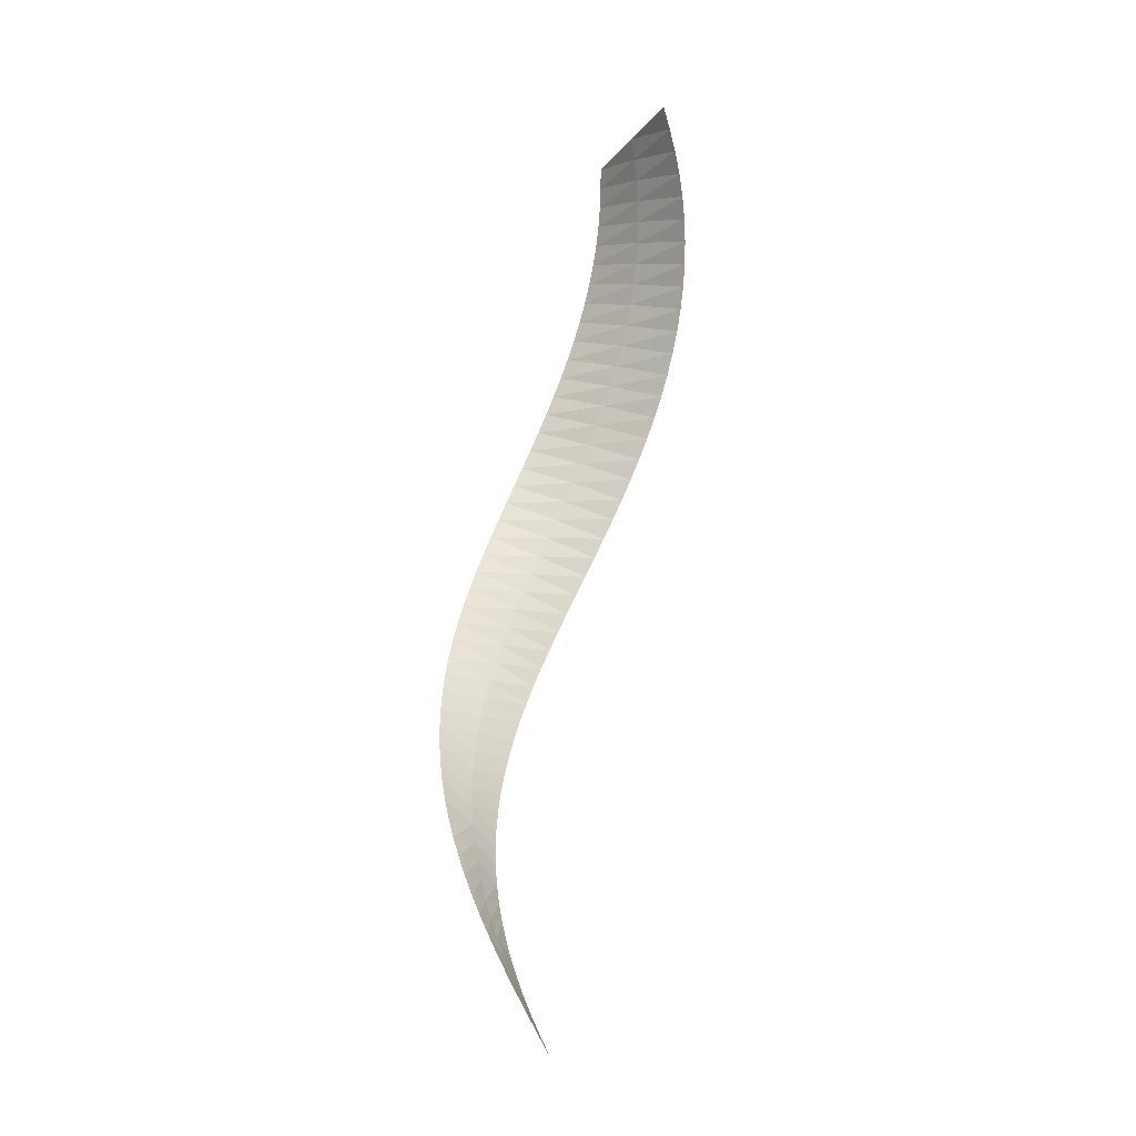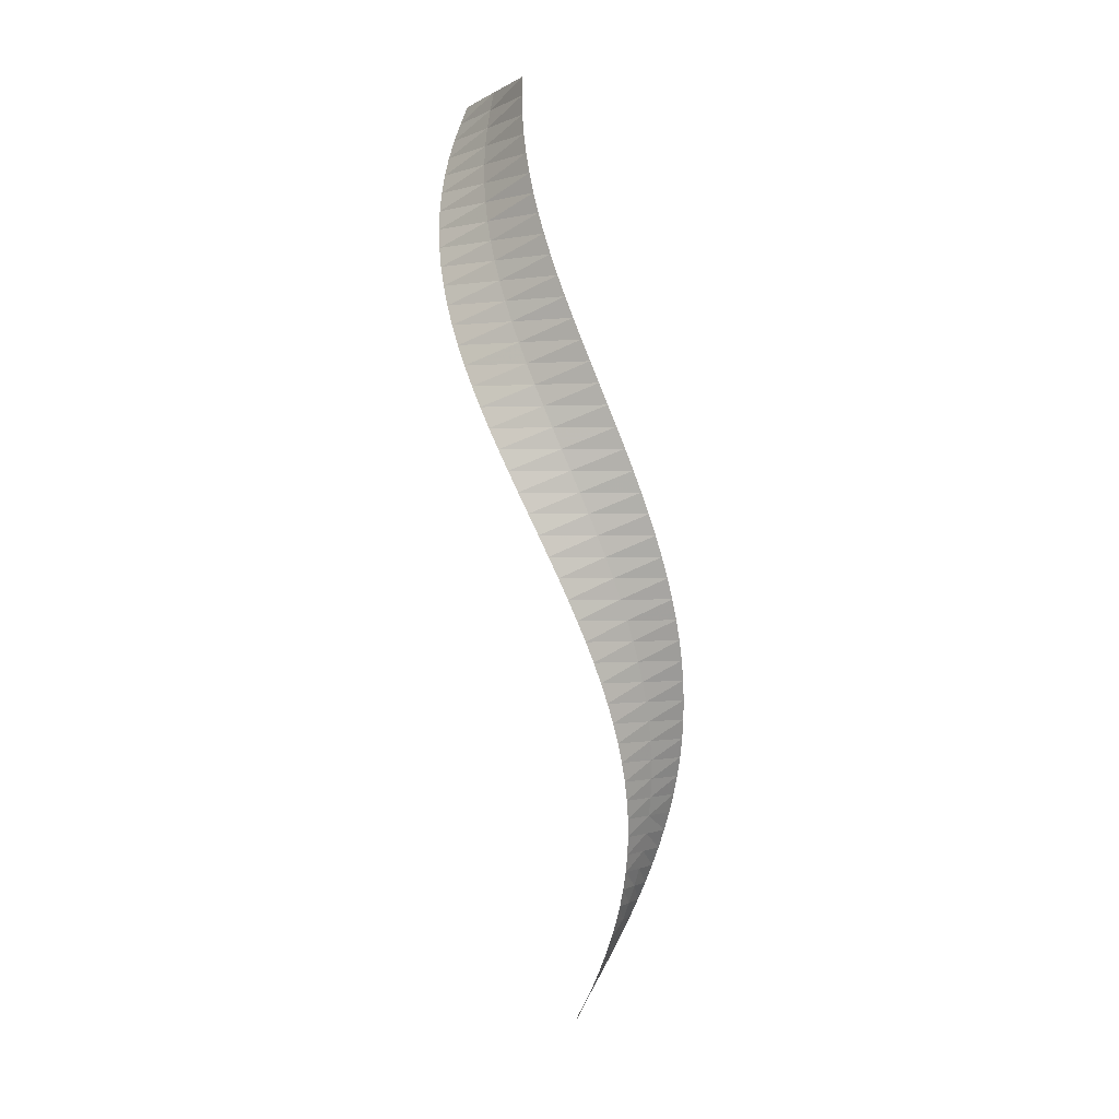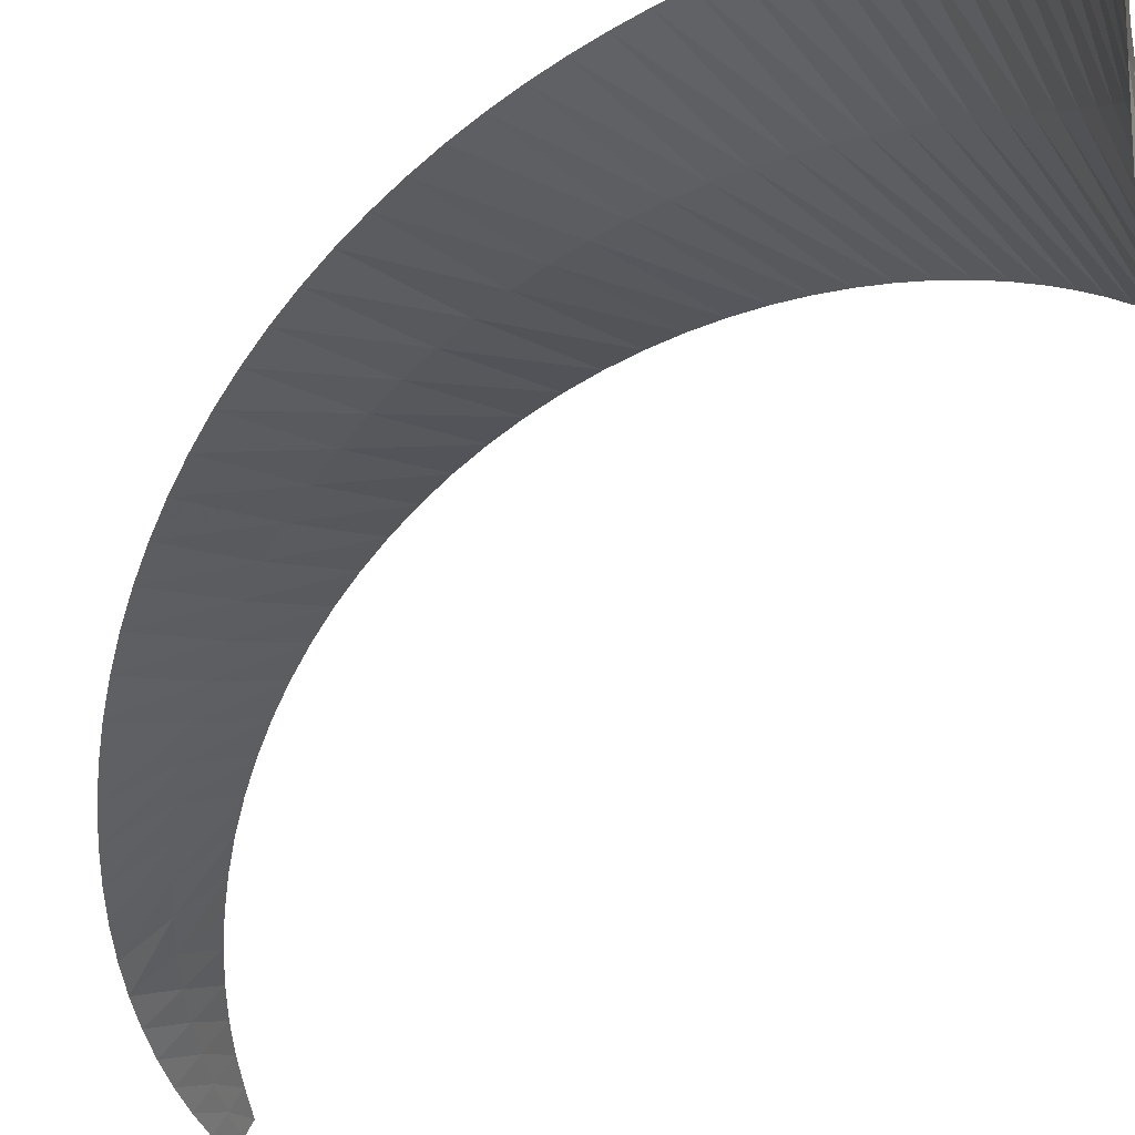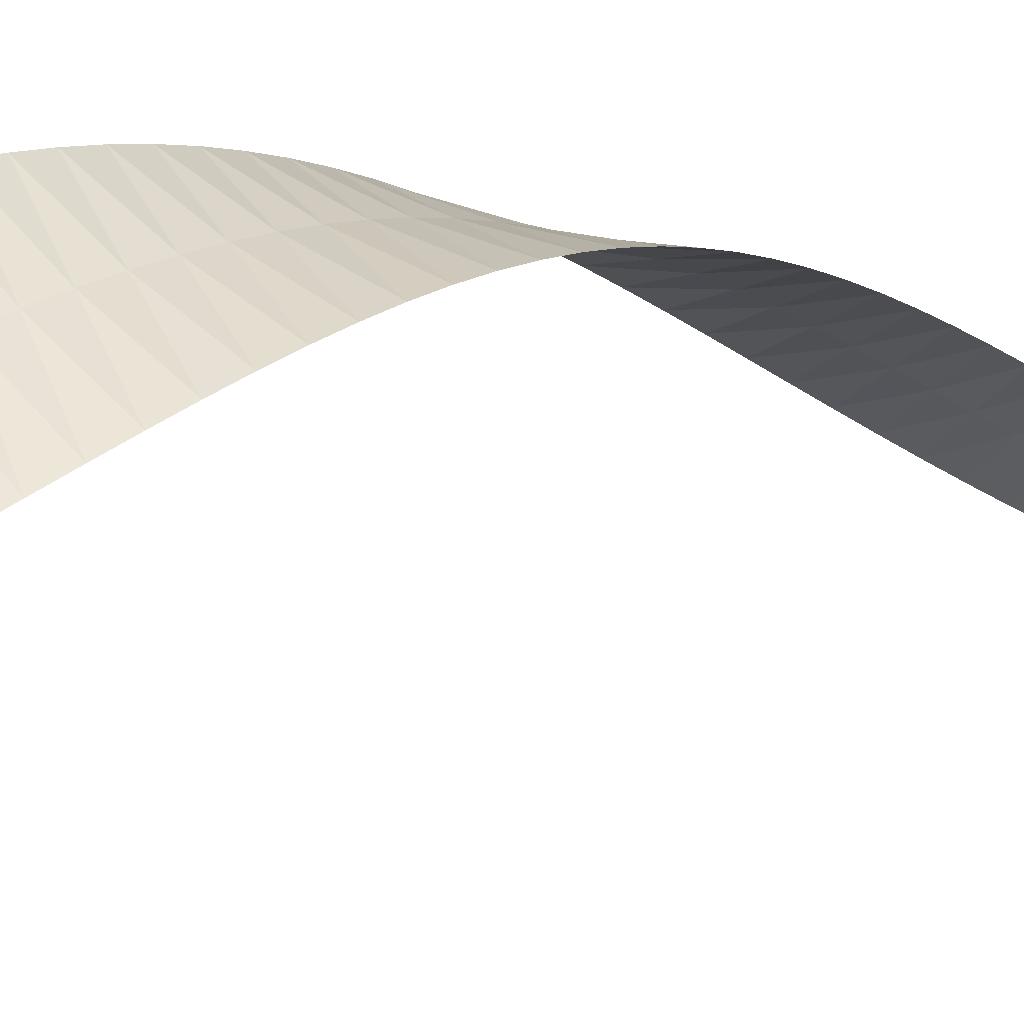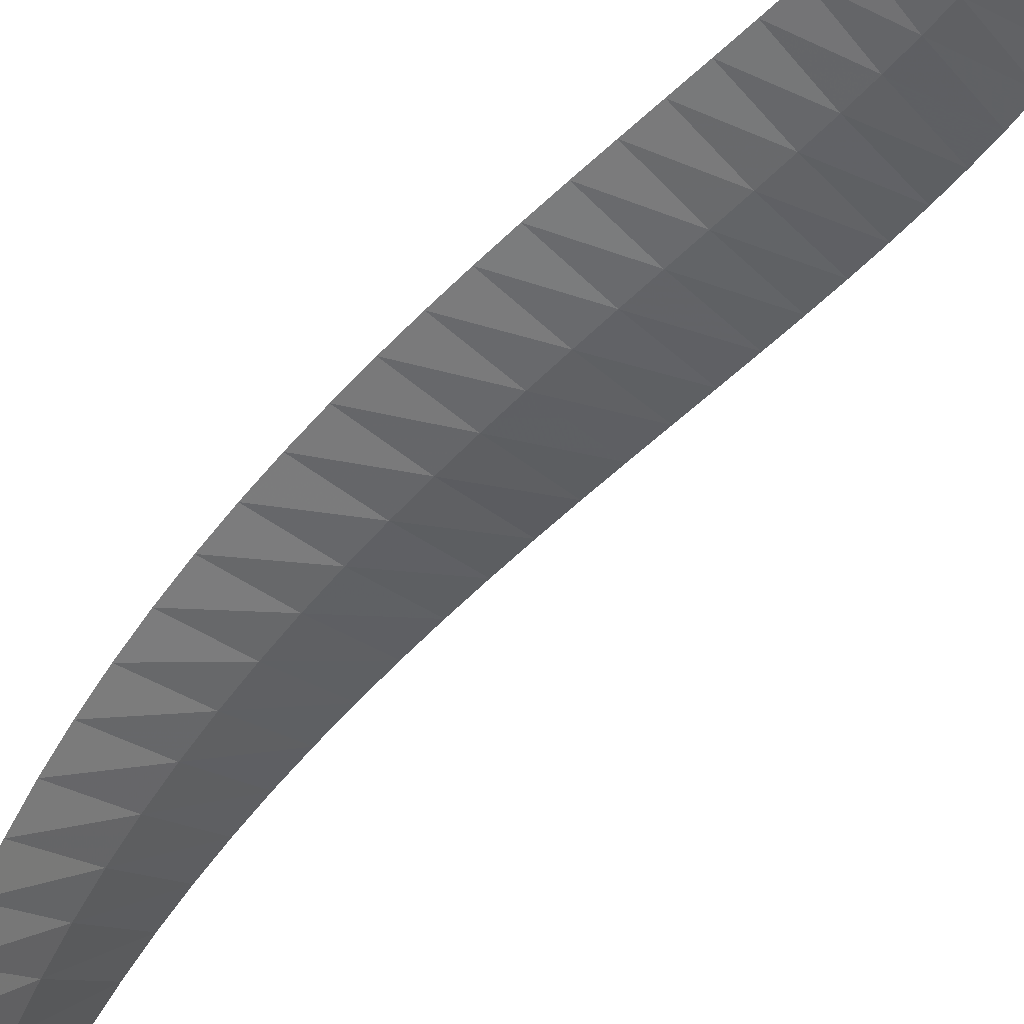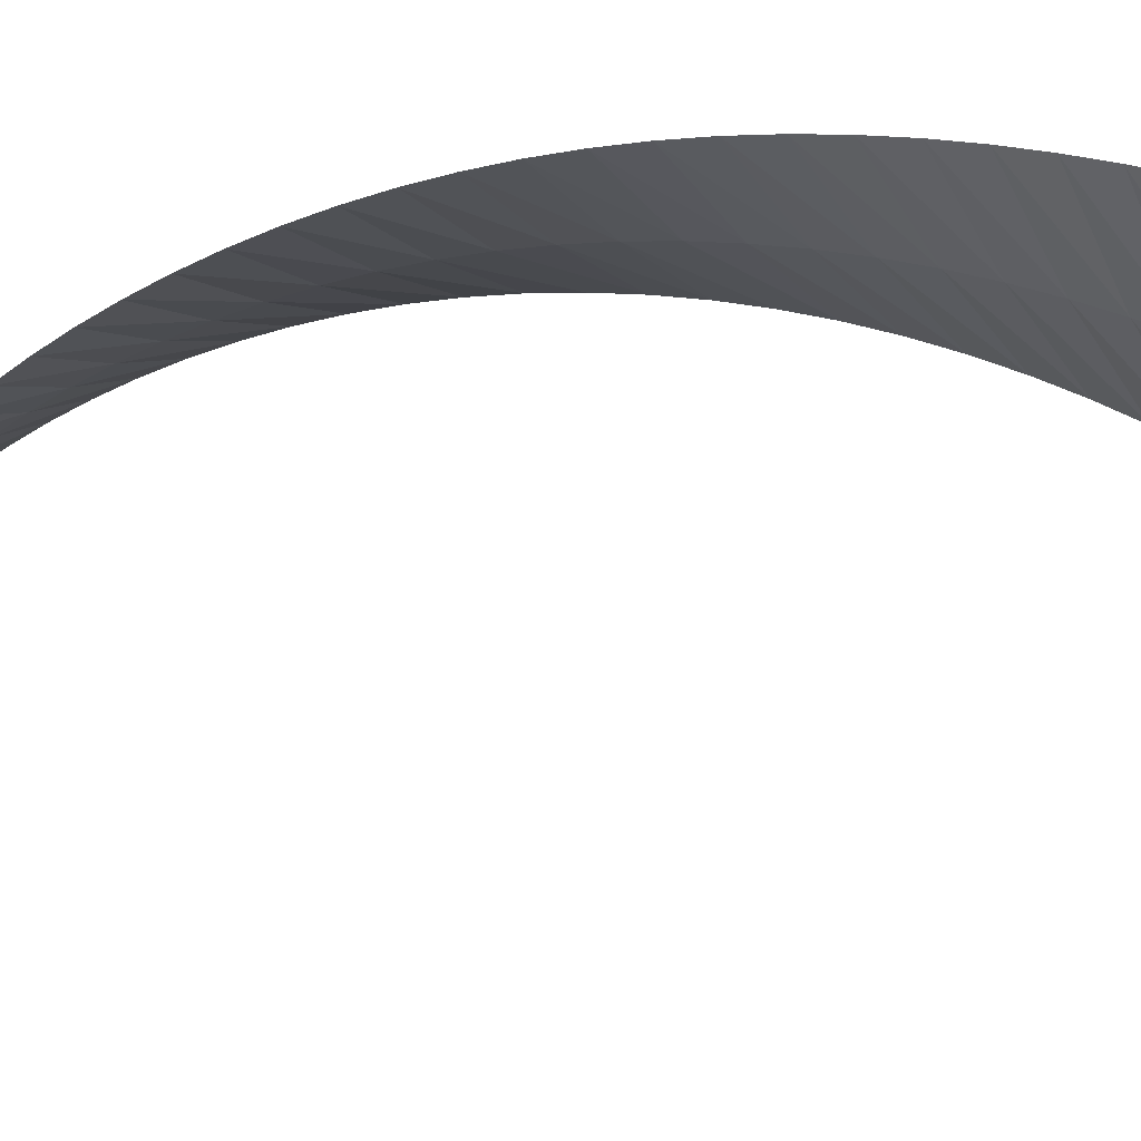
<metadata>
{"format":"obj","ext":"obj","renderer":"f3d","projection":"perspective","resolution":1024,"background":"white","views":[{"elev":-19.0,"azim":154.4,"up":"+Y"},{"elev":-0.1,"azim":-24.2,"up":"+Y"},{"elev":-20.1,"azim":171.0,"up":"+Z"},{"elev":-1.9,"azim":-120.4,"up":"+Z"},{"elev":-61.8,"azim":-21.8,"up":"+Z"},{"elev":-3.1,"azim":148.2,"up":"+Z"}]}
</metadata>
<code>
g Screw2
v 0.004197 0.04865 0.03587
v 0.0174 0.09212 0.05359
v 0.03645 0.09212 0.02569
v 0.01866 0.04865 0.0125
v -0.01006 0.005474 0.01859
v 3.884e-06 0.005474 2.076e-06
v 0.03312 0.04865 -0.01087
v 0.01007 0.005474 -0.01858
v 0.05551 0.09212 -0.002202
v 0.05253 0.1362 0.04028
v 0.02848 0.1362 0.07218
v 0.06677 0.1808 0.0561
v 0.03737 0.1808 0.09146
v 0.07657 0.1362 0.008374
v 0.09616 0.1808 0.02074
v 0.07908 0.2261 0.07304
v 0.04402 0.2261 0.1113
v 0.08938 0.2718 0.09091
v 0.04839 0.2718 0.1314
v 0.1141 0.2261 0.0348
v 0.1304 0.2718 0.05039
v 0.05043 0.3181 0.1517
v 0.09758 0.3181 0.1096
v 0.05015 0.3648 0.172
v 0.1036 0.3648 0.1288
v 0.1447 0.3181 0.06738
v 0.1571 0.3648 0.08561
v 0.04754 0.4121 0.192
v 0.1075 0.4121 0.1484
v 0.1092 0.4598 0.1683
v 0.04265 0.4598 0.2115
v 0.1675 0.4121 0.1049
v 0.1757 0.4598 0.125
v 0.1086 0.508 0.1882
v 0.03551 0.508 0.2304
v 0.1058 0.5565 0.2078
v 0.0262 0.5565 0.2484
v 0.1817 0.508 0.1459
v 0.1854 0.5565 0.1672
v 0.1009 0.6055 0.2271
v 0.0148 0.6055 0.2654
v 0.09379 0.6549 0.2458
v 0.001416 0.6549 0.2811
v 0.1869 0.6055 0.1888
v 0.1862 0.6549 0.2105
v 0.08465 0.7046 0.2636
v -0.01382 0.7046 0.2953
v 0.07355 0.7547 0.2805
v -0.03076 0.7547 0.3079
v 0.1831 0.7046 0.232
v 0.1779 0.7547 0.2531
v 0.0606 0.805 0.2962
v -0.04924 0.805 0.3187
v 0.04593 0.8557 0.3106
v -0.06908 0.8557 0.3276
v 0.1704 0.805 0.2737
v 0.1609 0.8557 0.2936
v 0.02968 0.9067 0.3234
v -0.09009 0.9067 0.3344
v 0.01203 0.9579 0.3346
v -0.112 0.9579 0.339
v 0.1495 0.9067 0.3124
v 0.1361 0.9579 0.3301
v -0.006861 1.009 0.3439
v -0.1347 1.009 0.3414
v -0.02678 1.061 0.3514
v -0.1579 1.061 0.3414
v 0.121 1.009 0.3465
v 0.1043 1.061 0.3614
v -0.04753 1.113 0.3568
v -0.1813 1.113 0.339
v -0.06888 1.165 0.3602
v -0.2047 1.165 0.3342
v 0.08624 1.113 0.3747
v 0.06693 1.165 0.3862
v -0.09063 1.217 0.3614
v -0.2278 1.217 0.3269
v -0.1125 1.27 0.3604
v -0.2505 1.27 0.3173
v 0.04659 1.217 0.3959
v 0.02544 1.27 0.4036
v -0.1343 1.322 0.3573
v -0.2723 1.322 0.3053
v -0.1558 1.375 0.352
v -0.2932 1.375 0.2911
v 0.00368 1.322 0.4093
v -0.01845 1.375 0.4129
v -0.1767 1.427 0.3445
v -0.3127 1.427 0.2746
v -0.1969 1.48 0.335
v -0.3308 1.48 0.2562
v -0.04073 1.427 0.4144
v -0.06292 1.48 0.4139
v -0.216 1.533 0.3235
v -0.3472 1.533 0.2358
v -0.2339 1.586 0.3102
v -0.3616 1.586 0.2137
v -0.0848 1.533 0.4113
v -0.1061 1.586 0.4067
v -0.2503 1.639 0.2951
v -0.3739 1.639 0.1901
v -0.2651 1.691 0.2785
v -0.3839 1.691 0.1652
v -0.1267 1.639 0.4002
v -0.1463 1.691 0.3918
v -0.2781 1.744 0.2605
v -0.3914 1.744 0.1392
v -0.2891 1.797 0.2413
v -0.3963 1.797 0.1124
v -0.1647 1.744 0.3818
v -0.1818 1.797 0.3702
v -0.2979 1.85 0.2211
v -0.3986 1.85 0.08504
v -0.3046 1.902 0.2002
v -0.3981 1.902 0.05738
v -0.1973 1.85 0.3572
v -0.211 1.902 0.343
v -0.3089 1.954 0.1787
v -0.3948 1.954 0.0297
v -0.3108 2.007 0.157
v -0.3886 2.007 0.002314
v -0.223 1.954 0.3277
v -0.233 2.007 0.3117
v -0.3102 2.059 0.1353
v -0.3795 2.059 -0.0245
v -0.3072 2.111 0.1138
v -0.3676 2.111 -0.05044
v -0.2409 2.059 0.2951
v -0.2467 2.111 0.2781
v -0.3016 2.163 0.09293
v -0.353 2.163 -0.07522
v -0.2937 2.214 0.0728
v -0.3357 2.214 -0.09856
v -0.2503 2.163 0.2611
v -0.2517 2.214 0.2442
v -0.2833 2.265 0.05374
v -0.3157 2.265 -0.1202
v -0.2706 2.317 0.036
v -0.2934 2.317 -0.1398
v -0.2508 2.265 0.2277
v -0.2478 2.317 0.2118
v -0.2557 2.367 0.01984
v -0.2687 2.367 -0.1571
v -0.2396 2.418 0.004462
v -0.243 2.418 -0.1734
v -0.2426 2.367 0.1968
v -0.2363 2.418 0.1823
f 3 2 1
f 1 4 3
f 5 4 1
f 4 5 6
f 7 4 6
f 6 8 7
f 9 3 4
f 4 7 9
f 10 2 3
f 2 10 11
f 11 10 12
f 12 13 11
f 14 10 3
f 3 9 14
f 15 12 10
f 10 14 15
f 16 13 12
f 13 16 17
f 17 16 18
f 18 19 17
f 20 16 12
f 12 15 20
f 21 18 16
f 16 20 21
f 22 19 18
f 18 23 22
f 23 18 21
f 22 23 24
f 24 23 25
f 21 26 23
f 25 23 26
f 26 27 25
f 28 24 25
f 25 29 28
f 29 25 27
f 28 29 30
f 30 31 28
f 27 32 29
f 30 29 32
f 32 33 30
f 31 30 34
f 34 30 33
f 35 31 34
f 35 34 36
f 36 37 35
f 33 38 34
f 36 34 38
f 38 39 36
f 37 36 40
f 41 37 40
f 41 40 42
f 42 43 41
f 36 39 44
f 44 40 36
f 40 45 42
f 40 44 45
f 43 42 46
f 47 43 46
f 47 46 48
f 48 49 47
f 42 45 50
f 50 46 42
f 48 46 51
f 46 50 51
f 48 52 49
f 53 49 52
f 53 52 54
f 54 55 53
f 48 51 56
f 56 52 48
f 54 52 57
f 52 56 57
f 54 58 55
f 59 55 58
f 59 58 60
f 60 61 59
f 62 58 54
f 54 57 62
f 60 58 63
f 58 62 63
f 60 64 61
f 65 61 64
f 65 64 66
f 66 67 65
f 68 64 60
f 60 63 68
f 66 64 69
f 64 68 69
f 66 70 67
f 71 67 70
f 71 70 72
f 72 73 71
f 74 70 66
f 66 69 74
f 72 70 75
f 70 74 75
f 72 76 73
f 77 73 76
f 77 76 78
f 78 79 77
f 80 76 72
f 72 75 80
f 78 76 81
f 76 80 81
f 78 82 79
f 83 79 82
f 83 82 84
f 84 85 83
f 86 82 78
f 78 81 86
f 84 82 87
f 82 86 87
f 84 88 85
f 89 85 88
f 89 88 90
f 90 91 89
f 92 88 84
f 84 87 92
f 90 88 93
f 88 92 93
f 90 94 91
f 95 91 94
f 95 94 96
f 96 97 95
f 98 94 90
f 90 93 98
f 96 94 99
f 94 98 99
f 96 100 97
f 101 97 100
f 101 100 102
f 102 103 101
f 104 100 96
f 96 99 104
f 102 100 105
f 100 104 105
f 103 102 106
f 107 103 106
f 107 106 108
f 108 109 107
f 102 105 110
f 110 106 102
f 110 111 106
f 108 106 111
f 109 108 112
f 113 109 112
f 113 112 114
f 114 115 113
f 108 111 116
f 116 112 108
f 116 117 112
f 114 112 117
f 115 114 118
f 119 115 118
f 119 118 120
f 120 121 119
f 114 117 122
f 122 118 114
f 122 123 118
f 120 118 123
f 121 120 124
f 125 121 124
f 125 124 126
f 126 127 125
f 120 123 128
f 128 124 120
f 128 129 124
f 126 124 129
f 127 126 130
f 131 127 130
f 131 130 132
f 132 133 131
f 126 129 134
f 134 130 126
f 134 135 130
f 132 130 135
f 133 132 136
f 137 133 136
f 137 136 138
f 138 139 137
f 132 135 140
f 140 136 132
f 140 141 136
f 138 136 141
f 139 138 142
f 143 139 142
f 143 142 144
f 144 145 143
f 138 141 146
f 146 142 138
f 146 147 142
f 144 142 147

</code>
